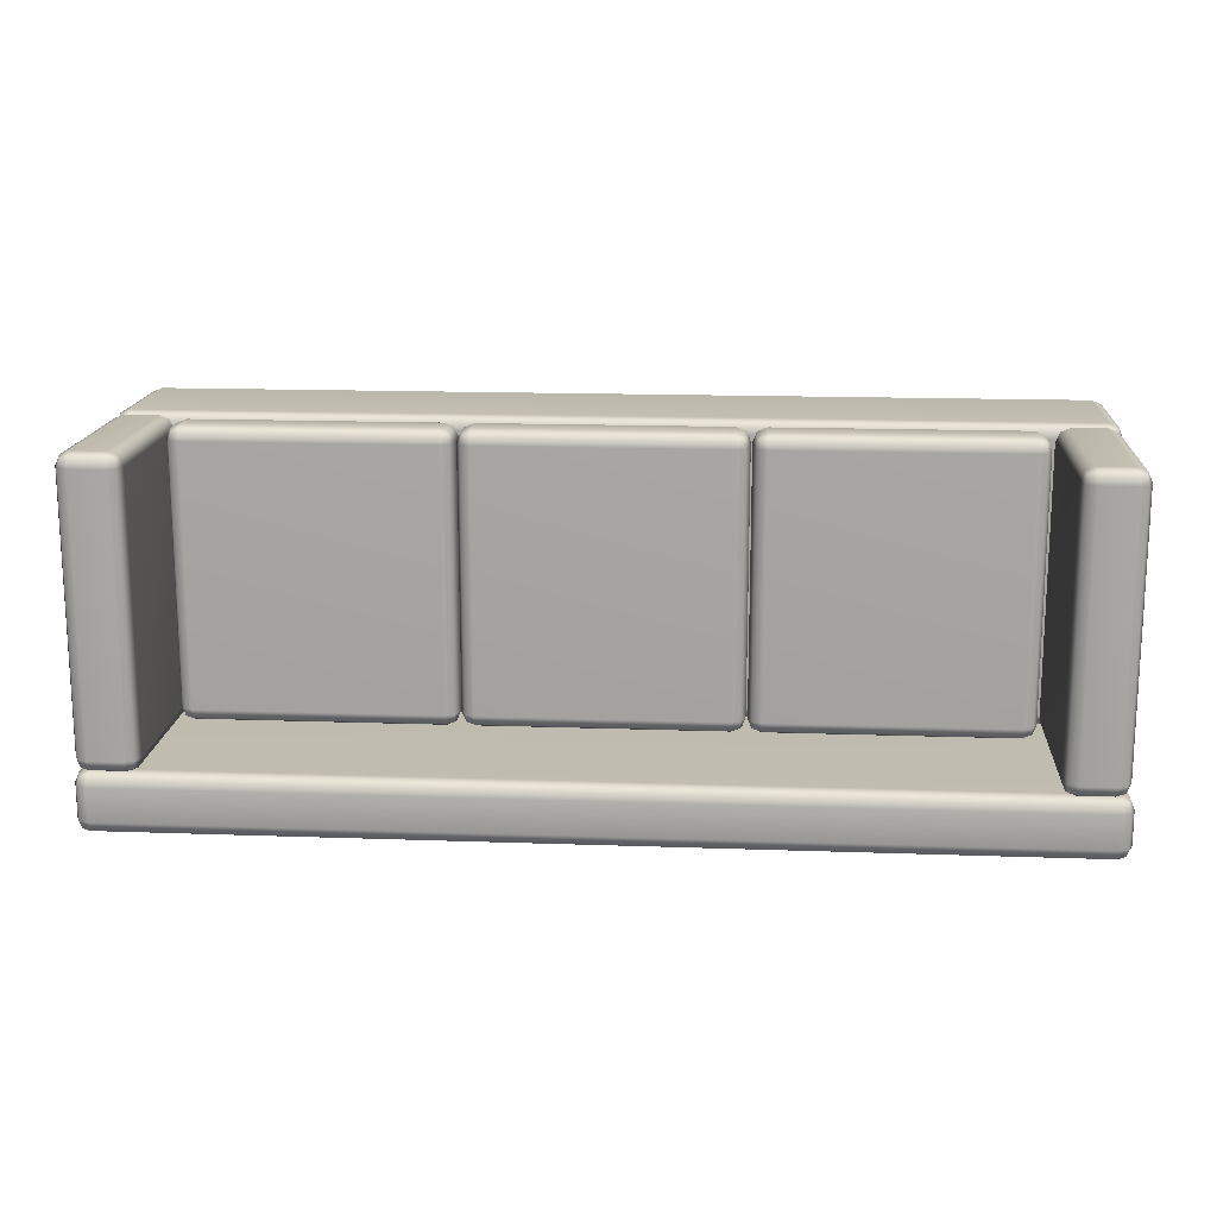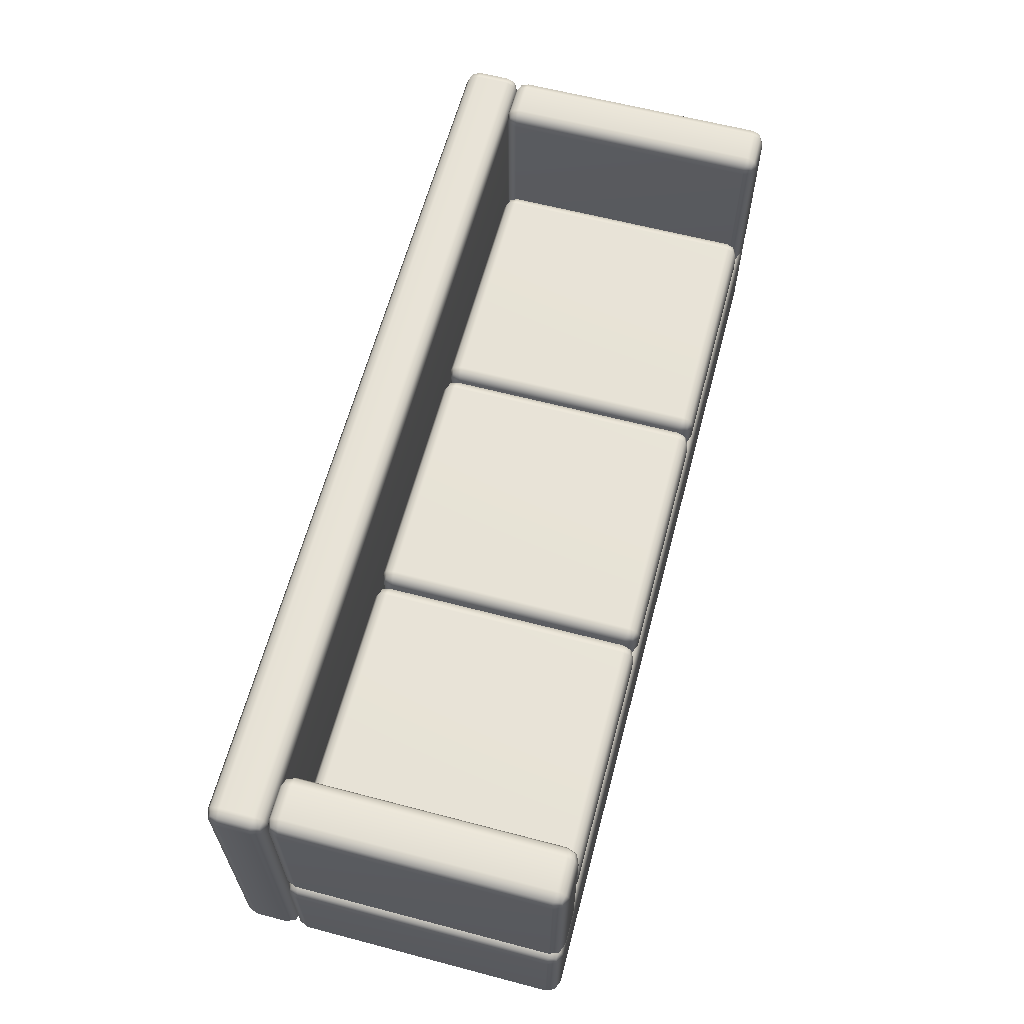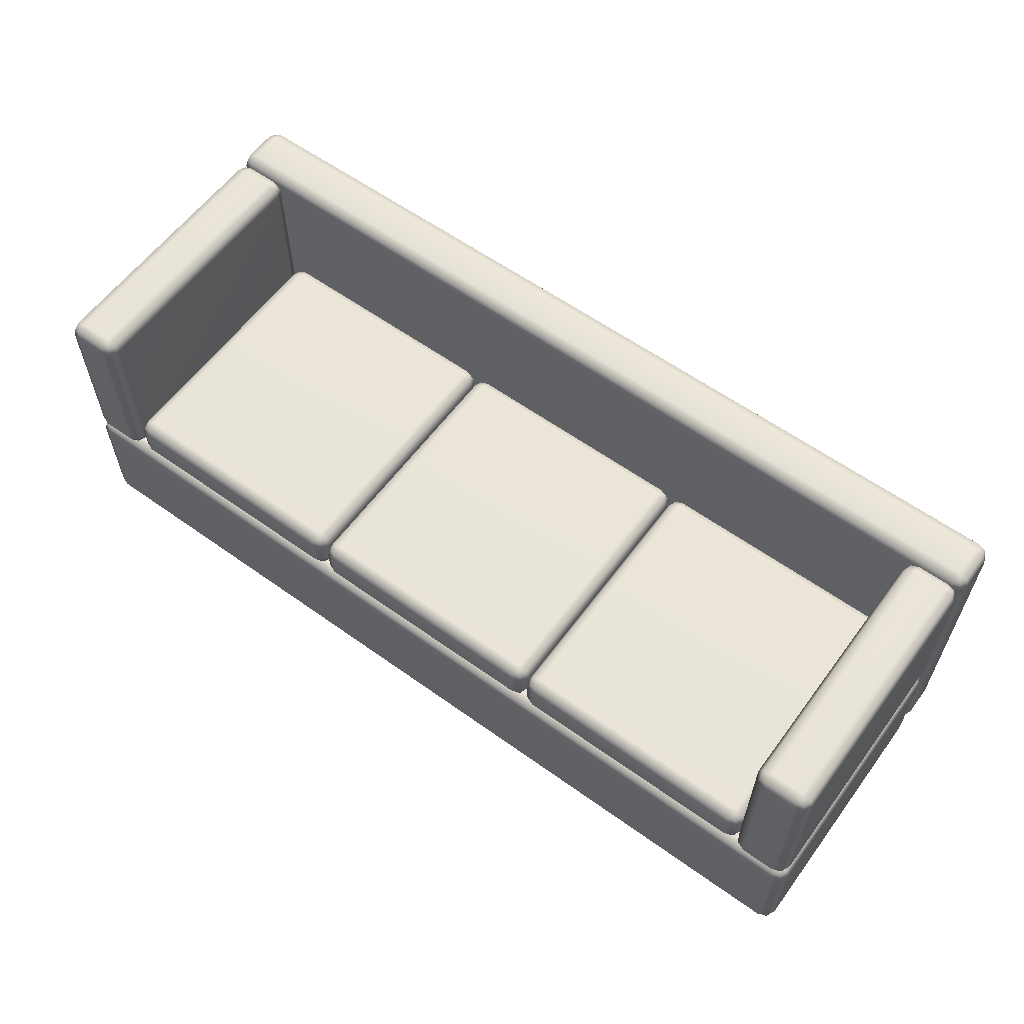
<metadata>
{"format":"obj","ext":"obj","renderer":"f3d","projection":"perspective","resolution":1024,"background":"white","views":[{"elev":16.0,"azim":-175.8,"up":"+Z"},{"elev":62.4,"azim":-75.1,"up":"+Y"},{"elev":59.8,"azim":36.3,"up":"+Y"}]}
</metadata>
<code>
g default
v -0.3056 0.3633 0.3728
v -0.2962 0.3407 0.3728
v -0.2736 0.3313 0.3728
v -0.2736 0.3407 0.3954
v -0.2736 0.3633 0.4048
v -0.2962 0.3633 0.3954
v 0.2936 0.3313 0.3728
v 0.3162 0.3407 0.3728
v 0.3256 0.3633 0.3728
v 0.3162 0.3633 0.3954
v 0.2936 0.3633 0.4048
v 0.2936 0.3407 0.3954
v -0.2736 0.4523 0.3728
v -0.2962 0.4429 0.3728
v -0.3056 0.4203 0.3728
v -0.2962 0.4203 0.3954
v -0.2736 0.4203 0.4048
v -0.2736 0.4429 0.3954
v 0.3256 0.4203 0.3728
v 0.3162 0.4429 0.3728
v 0.2936 0.4523 0.3728
v 0.2936 0.4429 0.3954
v 0.2936 0.4203 0.4048
v 0.3162 0.4203 0.3954
v -0.2736 0.4203 -0.2688
v -0.2962 0.4203 -0.2594
v -0.3056 0.4203 -0.2368
v -0.2962 0.4429 -0.2368
v -0.2736 0.4523 -0.2368
v -0.2736 0.4429 -0.2594
v 0.3256 0.4203 -0.2368
v 0.3162 0.4203 -0.2594
v 0.2936 0.4203 -0.2688
v 0.2936 0.4429 -0.2594
v 0.2936 0.4523 -0.2368
v 0.3162 0.4429 -0.2368
v -0.2736 0.3313 -0.2368
v -0.2962 0.3407 -0.2368
v -0.3056 0.3633 -0.2368
v -0.2962 0.3633 -0.2594
v -0.2736 0.3633 -0.2688
v -0.2736 0.3407 -0.2594
v 0.3256 0.3633 -0.2368
v 0.3162 0.3407 -0.2368
v 0.2936 0.3313 -0.2368
v 0.2936 0.3407 -0.2594
v 0.2936 0.3633 -0.2688
v 0.3162 0.3633 -0.2594
v -0.9407 0.3633 0.3728
v -0.9313 0.3407 0.3728
v -0.9087 0.3313 0.3728
v -0.9087 0.3407 0.3954
v -0.9087 0.3633 0.4048
v -0.9313 0.3633 0.3954
v -0.3415 0.3313 0.3728
v -0.3189 0.3407 0.3728
v -0.3095 0.3633 0.3728
v -0.3189 0.3633 0.3954
v -0.3415 0.3633 0.4048
v -0.3415 0.3407 0.3954
v -0.9087 0.4523 0.3728
v -0.9313 0.4429 0.3728
v -0.9407 0.4203 0.3728
v -0.9313 0.4203 0.3954
v -0.9087 0.4203 0.4048
v -0.9087 0.4429 0.3954
v -0.3095 0.4203 0.3728
v -0.3189 0.4429 0.3728
v -0.3415 0.4523 0.3728
v -0.3415 0.4429 0.3954
v -0.3415 0.4203 0.4048
v -0.3189 0.4203 0.3954
v -0.9087 0.4203 -0.2688
v -0.9313 0.4203 -0.2594
v -0.9407 0.4203 -0.2368
v -0.9313 0.4429 -0.2368
v -0.9087 0.4523 -0.2368
v -0.9087 0.4429 -0.2594
v -0.3095 0.4203 -0.2368
v -0.3189 0.4203 -0.2594
v -0.3415 0.4203 -0.2688
v -0.3415 0.4429 -0.2594
v -0.3415 0.4523 -0.2368
v -0.3189 0.4429 -0.2368
v -0.9087 0.3313 -0.2368
v -0.9313 0.3407 -0.2368
v -0.9407 0.3633 -0.2368
v -0.9313 0.3633 -0.2594
v -0.9087 0.3633 -0.2688
v -0.9087 0.3407 -0.2594
v -0.3095 0.3633 -0.2368
v -0.3189 0.3407 -0.2368
v -0.3415 0.3313 -0.2368
v -0.3415 0.3407 -0.2594
v -0.3415 0.3633 -0.2688
v -0.3189 0.3633 -0.2594
v 0.3281 0.3633 0.3728
v 0.3375 0.3407 0.3728
v 0.3601 0.3313 0.3728
v 0.3601 0.3407 0.3954
v 0.3601 0.3633 0.4048
v 0.3375 0.3633 0.3954
v 0.9273 0.3313 0.3728
v 0.9499 0.3407 0.3728
v 0.9593 0.3633 0.3728
v 0.9499 0.3633 0.3954
v 0.9273 0.3633 0.4048
v 0.9273 0.3407 0.3954
v 0.3601 0.4523 0.3728
v 0.3375 0.4429 0.3728
v 0.3281 0.4203 0.3728
v 0.3375 0.4203 0.3954
v 0.3601 0.4203 0.4048
v 0.3601 0.4429 0.3954
v 0.9593 0.4203 0.3728
v 0.9499 0.4429 0.3728
v 0.9273 0.4523 0.3728
v 0.9273 0.4429 0.3954
v 0.9273 0.4203 0.4048
v 0.9499 0.4203 0.3954
v 0.3601 0.4203 -0.2688
v 0.3375 0.4203 -0.2594
v 0.3281 0.4203 -0.2368
v 0.3375 0.4429 -0.2368
v 0.3601 0.4523 -0.2368
v 0.3601 0.4429 -0.2594
v 0.9593 0.4203 -0.2368
v 0.9499 0.4203 -0.2594
v 0.9273 0.4203 -0.2688
v 0.9273 0.4429 -0.2594
v 0.9273 0.4523 -0.2368
v 0.9499 0.4429 -0.2368
v 0.3601 0.3313 -0.2368
v 0.3375 0.3407 -0.2368
v 0.3281 0.3633 -0.2368
v 0.3375 0.3633 -0.2594
v 0.3601 0.3633 -0.2688
v 0.3601 0.3407 -0.2594
v 0.9593 0.3633 -0.2368
v 0.9499 0.3407 -0.2368
v 0.9273 0.3313 -0.2368
v 0.9273 0.3407 -0.2594
v 0.9273 0.3633 -0.2688
v 0.9499 0.3633 -0.2594
v -1.105 0.032 -0.3028
v -1.096 0.009372 -0.3028
v -1.073 0 -0.3028
v -1.073 0.009372 -0.2801
v -1.073 0.032 -0.2708
v -1.096 0.032 -0.2801
v 1.073 0 -0.3028
v 1.096 0.009372 -0.3028
v 1.105 0.032 -0.3028
v 1.096 0.032 -0.2801
v 1.073 0.032 -0.2708
v 1.073 0.009372 -0.2801
v -1.073 0.7803 -0.3028
v -1.096 0.771 -0.3028
v -1.105 0.7483 -0.3028
v -1.096 0.7483 -0.2801
v -1.073 0.7483 -0.2708
v -1.073 0.771 -0.2801
v 1.105 0.7483 -0.3028
v 1.096 0.771 -0.3028
v 1.073 0.7803 -0.3028
v 1.073 0.771 -0.2801
v 1.073 0.7483 -0.2708
v 1.096 0.7483 -0.2801
v -1.073 0.7483 -0.4128
v -1.096 0.7483 -0.4034
v -1.105 0.7483 -0.3808
v -1.096 0.771 -0.3808
v -1.073 0.7803 -0.3808
v -1.073 0.771 -0.4034
v 1.105 0.7483 -0.3808
v 1.096 0.7483 -0.4034
v 1.073 0.7483 -0.4128
v 1.073 0.771 -0.4034
v 1.073 0.7803 -0.3808
v 1.096 0.771 -0.3808
v -1.073 0 -0.3808
v -1.096 0.009372 -0.3808
v -1.105 0.032 -0.3808
v -1.096 0.032 -0.4034
v -1.073 0.032 -0.4128
v -1.073 0.009372 -0.4034
v 1.105 0.032 -0.3808
v 1.096 0.009372 -0.3808
v 1.073 0 -0.3808
v 1.073 0.009372 -0.4034
v 1.073 0.032 -0.4128
v 1.096 0.032 -0.4034
v -1.105 0.032 0.38
v -1.096 0.009372 0.38
v -1.073 0 0.38
v -1.073 0.009372 0.4026
v -1.073 0.032 0.412
v -1.096 0.032 0.4026
v 1.073 0 0.38
v 1.096 0.009372 0.38
v 1.105 0.032 0.38
v 1.096 0.032 0.4026
v 1.073 0.032 0.412
v 1.073 0.009372 0.4026
v -1.073 0.3297 0.38
v -1.096 0.3203 0.38
v -1.105 0.2977 0.38
v -1.096 0.2977 0.4026
v -1.073 0.2977 0.412
v -1.073 0.3203 0.4026
v 1.105 0.2977 0.38
v 1.096 0.3203 0.38
v 1.073 0.3297 0.38
v 1.073 0.3203 0.4026
v 1.073 0.2977 0.412
v 1.096 0.2977 0.4026
v -1.073 0.2977 -0.276
v -1.096 0.2977 -0.2666
v -1.105 0.2977 -0.244
v -1.096 0.3203 -0.244
v -1.073 0.3297 -0.244
v -1.073 0.3203 -0.2666
v 1.105 0.2977 -0.244
v 1.096 0.2977 -0.2666
v 1.073 0.2977 -0.276
v 1.073 0.3203 -0.2666
v 1.073 0.3297 -0.244
v 1.096 0.3203 -0.244
v -1.073 0 -0.244
v -1.096 0.009372 -0.244
v -1.105 0.032 -0.244
v -1.096 0.032 -0.2666
v -1.073 0.032 -0.276
v -1.073 0.009372 -0.2666
v 1.105 0.032 -0.244
v 1.096 0.009372 -0.244
v 1.073 0 -0.244
v 1.073 0.009372 -0.2666
v 1.073 0.032 -0.276
v 1.096 0.032 -0.2666
v 1.068 0.3626 0.4128
v 1.068 0.3399 0.4034
v 1.068 0.3306 0.3808
v 1.09 0.3399 0.3808
v 1.1 0.3626 0.3808
v 1.09 0.3626 0.4034
v 1.068 0.3306 -0.2438
v 1.068 0.3399 -0.2664
v 1.068 0.3626 -0.2758
v 1.09 0.3626 -0.2664
v 1.1 0.3626 -0.2438
v 1.09 0.3399 -0.2438
v 1.068 0.7803 0.3808
v 1.068 0.771 0.4034
v 1.068 0.7483 0.4128
v 1.09 0.7483 0.4034
v 1.1 0.7483 0.3808
v 1.09 0.771 0.3808
v 1.068 0.7483 -0.2758
v 1.068 0.771 -0.2664
v 1.068 0.7803 -0.2438
v 1.09 0.771 -0.2438
v 1.1 0.7483 -0.2438
v 1.09 0.7483 -0.2664
v 0.9578 0.7483 0.3808
v 0.9671 0.7483 0.4034
v 0.9898 0.7483 0.4128
v 0.9898 0.771 0.4034
v 0.9898 0.7803 0.3808
v 0.9671 0.771 0.3808
v 0.9898 0.7483 -0.2758
v 0.9671 0.7483 -0.2664
v 0.9578 0.7483 -0.2438
v 0.9671 0.771 -0.2438
v 0.9898 0.7803 -0.2438
v 0.9898 0.771 -0.2664
v 0.9898 0.3306 0.3808
v 0.9898 0.3399 0.4034
v 0.9898 0.3626 0.4128
v 0.9671 0.3626 0.4034
v 0.9578 0.3626 0.3808
v 0.9671 0.3399 0.3808
v 0.9898 0.3626 -0.2758
v 0.9898 0.3399 -0.2664
v 0.9898 0.3306 -0.2438
v 0.9671 0.3399 -0.2438
v 0.9578 0.3626 -0.2438
v 0.9671 0.3626 -0.2664
v -0.9852 0.3626 0.4128
v -0.9852 0.3399 0.4034
v -0.9852 0.3306 0.3808
v -0.9626 0.3399 0.3808
v -0.9532 0.3626 0.3808
v -0.9626 0.3626 0.4034
v -0.9852 0.3306 -0.2438
v -0.9852 0.3399 -0.2664
v -0.9852 0.3626 -0.2758
v -0.9626 0.3626 -0.2664
v -0.9532 0.3626 -0.2438
v -0.9626 0.3399 -0.2438
v -0.9852 0.7803 0.3808
v -0.9852 0.771 0.4034
v -0.9852 0.7483 0.4128
v -0.9626 0.7483 0.4034
v -0.9532 0.7483 0.3808
v -0.9626 0.771 0.3808
v -0.9852 0.7483 -0.2758
v -0.9852 0.771 -0.2664
v -0.9852 0.7803 -0.2438
v -0.9626 0.771 -0.2438
v -0.9532 0.7483 -0.2438
v -0.9626 0.7483 -0.2664
v -1.095 0.7483 0.3808
v -1.086 0.7483 0.4034
v -1.063 0.7483 0.4128
v -1.063 0.771 0.4034
v -1.063 0.7803 0.3808
v -1.086 0.771 0.3808
v -1.063 0.7483 -0.2758
v -1.086 0.7483 -0.2664
v -1.095 0.7483 -0.2438
v -1.086 0.771 -0.2438
v -1.063 0.7803 -0.2438
v -1.063 0.771 -0.2664
v -1.063 0.3306 0.3808
v -1.063 0.3399 0.4034
v -1.063 0.3626 0.4128
v -1.086 0.3626 0.4034
v -1.095 0.3626 0.3808
v -1.086 0.3399 0.3808
v -1.063 0.3626 -0.2758
v -1.063 0.3399 -0.2664
v -1.063 0.3306 -0.2438
v -1.086 0.3399 -0.2438
v -1.095 0.3626 -0.2438
v -1.086 0.3626 -0.2664
v -0.2918 0.3451 0.391
v 0.3118 0.3451 0.391
v -0.2918 0.4385 0.391
v 0.3118 0.4385 0.391
v -0.2918 0.4385 -0.255
v 0.3118 0.4385 -0.255
v -0.2918 0.3451 -0.255
v 0.3118 0.3451 -0.255
v -0.9269 0.3451 0.391
v -0.3233 0.3451 0.391
v -0.9269 0.4385 0.391
v -0.3233 0.4385 0.391
v -0.9269 0.4385 -0.255
v -0.3233 0.4385 -0.255
v -0.9269 0.3451 -0.255
v -0.3233 0.3451 -0.255
v 0.3419 0.3451 0.391
v 0.9455 0.3451 0.391
v 0.3419 0.4385 0.391
v 0.9455 0.4385 0.391
v 0.3419 0.4385 -0.255
v 0.9455 0.4385 -0.255
v 0.3419 0.3451 -0.255
v 0.9455 0.3451 -0.255
v -1.091 0.01379 -0.2846
v 1.091 0.01379 -0.2846
v -1.091 0.7665 -0.2846
v 1.091 0.7665 -0.2846
v -1.091 0.7665 -0.399
v 1.091 0.7665 -0.399
v -1.091 0.01379 -0.399
v 1.091 0.01379 -0.399
v -1.091 0.01379 0.3982
v 1.091 0.01379 0.3982
v -1.091 0.3159 0.3982
v 1.091 0.3159 0.3982
v -1.091 0.3159 -0.2622
v 1.091 0.3159 -0.2622
v -1.091 0.01379 -0.2622
v 1.091 0.01379 -0.2622
v 1.086 0.3444 0.399
v 1.086 0.3444 -0.262
v 1.086 0.7665 0.399
v 1.086 0.7665 -0.262
v 0.9716 0.7665 0.399
v 0.9716 0.7665 -0.262
v 0.9716 0.3444 0.399
v 0.9716 0.3444 -0.262
v -0.967 0.3444 0.399
v -0.967 0.3444 -0.262
v -0.967 0.7665 0.399
v -0.967 0.7665 -0.262
v -1.081 0.7665 0.399
v -1.081 0.7665 -0.262
v -1.081 0.3444 0.399
v -1.081 0.3444 -0.262
g sofa1
f 37 45 7 3
f 11 23 17 5
f 15 27 39 1
f 43 31 19 9
f 21 35 29 13
f 33 47 41 25
f 85 93 55 51
f 59 71 65 53
f 63 75 87 49
f 91 79 67 57
f 69 83 77 61
f 81 95 89 73
f 133 141 103 99
f 107 119 113 101
f 111 123 135 97
f 139 127 115 105
f 117 131 125 109
f 129 143 137 121
f 181 189 151 147
f 155 167 161 149
f 159 171 183 145
f 187 175 163 153
f 165 179 173 157
f 177 191 185 169
f 229 237 199 195
f 203 215 209 197
f 207 219 231 193
f 235 223 211 201
f 213 227 221 205
f 225 239 233 217
f 277 285 247 243
f 251 263 257 245
f 255 267 279 241
f 283 271 259 249
f 261 275 269 253
f 273 287 281 265
f 325 333 295 291
f 299 311 305 293
f 303 315 327 289
f 331 319 307 297
f 309 323 317 301
f 321 335 329 313
f 3 2 38 37
f 2 1 39 38
f 5 4 12 11
f 4 3 7 12
f 1 6 16 15
f 6 5 17 16
f 9 8 44 43
f 8 7 45 44
f 11 10 24 23
f 10 9 19 24
f 15 14 28 27
f 14 13 29 28
f 13 18 22 21
f 18 17 23 22
f 21 20 36 35
f 20 19 31 36
f 27 26 40 39
f 26 25 41 40
f 25 30 34 33
f 30 29 35 34
f 33 32 48 47
f 32 31 43 48
f 37 42 46 45
f 42 41 47 46
f 51 50 86 85
f 50 49 87 86
f 53 52 60 59
f 52 51 55 60
f 49 54 64 63
f 54 53 65 64
f 57 56 92 91
f 56 55 93 92
f 59 58 72 71
f 58 57 67 72
f 63 62 76 75
f 62 61 77 76
f 61 66 70 69
f 66 65 71 70
f 69 68 84 83
f 68 67 79 84
f 75 74 88 87
f 74 73 89 88
f 73 78 82 81
f 78 77 83 82
f 81 80 96 95
f 80 79 91 96
f 85 90 94 93
f 90 89 95 94
f 99 98 134 133
f 98 97 135 134
f 101 100 108 107
f 100 99 103 108
f 97 102 112 111
f 102 101 113 112
f 105 104 140 139
f 104 103 141 140
f 107 106 120 119
f 106 105 115 120
f 111 110 124 123
f 110 109 125 124
f 109 114 118 117
f 114 113 119 118
f 117 116 132 131
f 116 115 127 132
f 123 122 136 135
f 122 121 137 136
f 121 126 130 129
f 126 125 131 130
f 129 128 144 143
f 128 127 139 144
f 133 138 142 141
f 138 137 143 142
f 147 146 182 181
f 146 145 183 182
f 149 148 156 155
f 148 147 151 156
f 145 150 160 159
f 150 149 161 160
f 153 152 188 187
f 152 151 189 188
f 155 154 168 167
f 154 153 163 168
f 159 158 172 171
f 158 157 173 172
f 157 162 166 165
f 162 161 167 166
f 165 164 180 179
f 164 163 175 180
f 171 170 184 183
f 170 169 185 184
f 169 174 178 177
f 174 173 179 178
f 177 176 192 191
f 176 175 187 192
f 181 186 190 189
f 186 185 191 190
f 195 194 230 229
f 194 193 231 230
f 197 196 204 203
f 196 195 199 204
f 193 198 208 207
f 198 197 209 208
f 201 200 236 235
f 200 199 237 236
f 203 202 216 215
f 202 201 211 216
f 207 206 220 219
f 206 205 221 220
f 205 210 214 213
f 210 209 215 214
f 213 212 228 227
f 212 211 223 228
f 219 218 232 231
f 218 217 233 232
f 217 222 226 225
f 222 221 227 226
f 225 224 240 239
f 224 223 235 240
f 229 234 238 237
f 234 233 239 238
f 243 242 278 277
f 242 241 279 278
f 245 244 252 251
f 244 243 247 252
f 241 246 256 255
f 246 245 257 256
f 249 248 284 283
f 248 247 285 284
f 251 250 264 263
f 250 249 259 264
f 255 254 268 267
f 254 253 269 268
f 253 258 262 261
f 258 257 263 262
f 261 260 276 275
f 260 259 271 276
f 267 266 280 279
f 266 265 281 280
f 265 270 274 273
f 270 269 275 274
f 273 272 288 287
f 272 271 283 288
f 277 282 286 285
f 282 281 287 286
f 291 290 326 325
f 290 289 327 326
f 293 292 300 299
f 292 291 295 300
f 289 294 304 303
f 294 293 305 304
f 297 296 332 331
f 296 295 333 332
f 299 298 312 311
f 298 297 307 312
f 303 302 316 315
f 302 301 317 316
f 301 306 310 309
f 306 305 311 310
f 309 308 324 323
f 308 307 319 324
f 315 314 328 327
f 314 313 329 328
f 313 318 322 321
f 318 317 323 322
f 321 320 336 335
f 320 319 331 336
f 325 330 334 333
f 330 329 335 334
f 6 1 2 337
f 2 3 4 337
f 4 5 6 337
f 12 7 8 338
f 8 9 10 338
f 10 11 12 338
f 18 13 14 339
f 14 15 16 339
f 16 17 18 339
f 24 19 20 340
f 20 21 22 340
f 22 23 24 340
f 30 25 26 341
f 26 27 28 341
f 28 29 30 341
f 36 31 32 342
f 32 33 34 342
f 34 35 36 342
f 42 37 38 343
f 38 39 40 343
f 40 41 42 343
f 48 43 44 344
f 44 45 46 344
f 46 47 48 344
f 54 49 50 345
f 50 51 52 345
f 52 53 54 345
f 60 55 56 346
f 56 57 58 346
f 58 59 60 346
f 66 61 62 347
f 62 63 64 347
f 64 65 66 347
f 72 67 68 348
f 68 69 70 348
f 70 71 72 348
f 78 73 74 349
f 74 75 76 349
f 76 77 78 349
f 84 79 80 350
f 80 81 82 350
f 82 83 84 350
f 90 85 86 351
f 86 87 88 351
f 88 89 90 351
f 96 91 92 352
f 92 93 94 352
f 94 95 96 352
f 102 97 98 353
f 98 99 100 353
f 100 101 102 353
f 108 103 104 354
f 104 105 106 354
f 106 107 108 354
f 114 109 110 355
f 110 111 112 355
f 112 113 114 355
f 120 115 116 356
f 116 117 118 356
f 118 119 120 356
f 126 121 122 357
f 122 123 124 357
f 124 125 126 357
f 132 127 128 358
f 128 129 130 358
f 130 131 132 358
f 138 133 134 359
f 134 135 136 359
f 136 137 138 359
f 144 139 140 360
f 140 141 142 360
f 142 143 144 360
f 150 145 146 361
f 146 147 148 361
f 148 149 150 361
f 156 151 152 362
f 152 153 154 362
f 154 155 156 362
f 162 157 158 363
f 158 159 160 363
f 160 161 162 363
f 168 163 164 364
f 164 165 166 364
f 166 167 168 364
f 174 169 170 365
f 170 171 172 365
f 172 173 174 365
f 180 175 176 366
f 176 177 178 366
f 178 179 180 366
f 186 181 182 367
f 182 183 184 367
f 184 185 186 367
f 192 187 188 368
f 188 189 190 368
f 190 191 192 368
f 198 193 194 369
f 194 195 196 369
f 196 197 198 369
f 204 199 200 370
f 200 201 202 370
f 202 203 204 370
f 210 205 206 371
f 206 207 208 371
f 208 209 210 371
f 216 211 212 372
f 212 213 214 372
f 214 215 216 372
f 222 217 218 373
f 218 219 220 373
f 220 221 222 373
f 228 223 224 374
f 224 225 226 374
f 226 227 228 374
f 234 229 230 375
f 230 231 232 375
f 232 233 234 375
f 240 235 236 376
f 236 237 238 376
f 238 239 240 376
f 246 241 242 377
f 242 243 244 377
f 244 245 246 377
f 252 247 248 378
f 248 249 250 378
f 250 251 252 378
f 258 253 254 379
f 254 255 256 379
f 256 257 258 379
f 264 259 260 380
f 260 261 262 380
f 262 263 264 380
f 270 265 266 381
f 266 267 268 381
f 268 269 270 381
f 276 271 272 382
f 272 273 274 382
f 274 275 276 382
f 282 277 278 383
f 278 279 280 383
f 280 281 282 383
f 288 283 284 384
f 284 285 286 384
f 286 287 288 384
f 294 289 290 385
f 290 291 292 385
f 292 293 294 385
f 300 295 296 386
f 296 297 298 386
f 298 299 300 386
f 306 301 302 387
f 302 303 304 387
f 304 305 306 387
f 312 307 308 388
f 308 309 310 388
f 310 311 312 388
f 318 313 314 389
f 314 315 316 389
f 316 317 318 389
f 324 319 320 390
f 320 321 322 390
f 322 323 324 390
f 330 325 326 391
f 326 327 328 391
f 328 329 330 391
f 336 331 332 392
f 332 333 334 392
f 334 335 336 392

</code>
